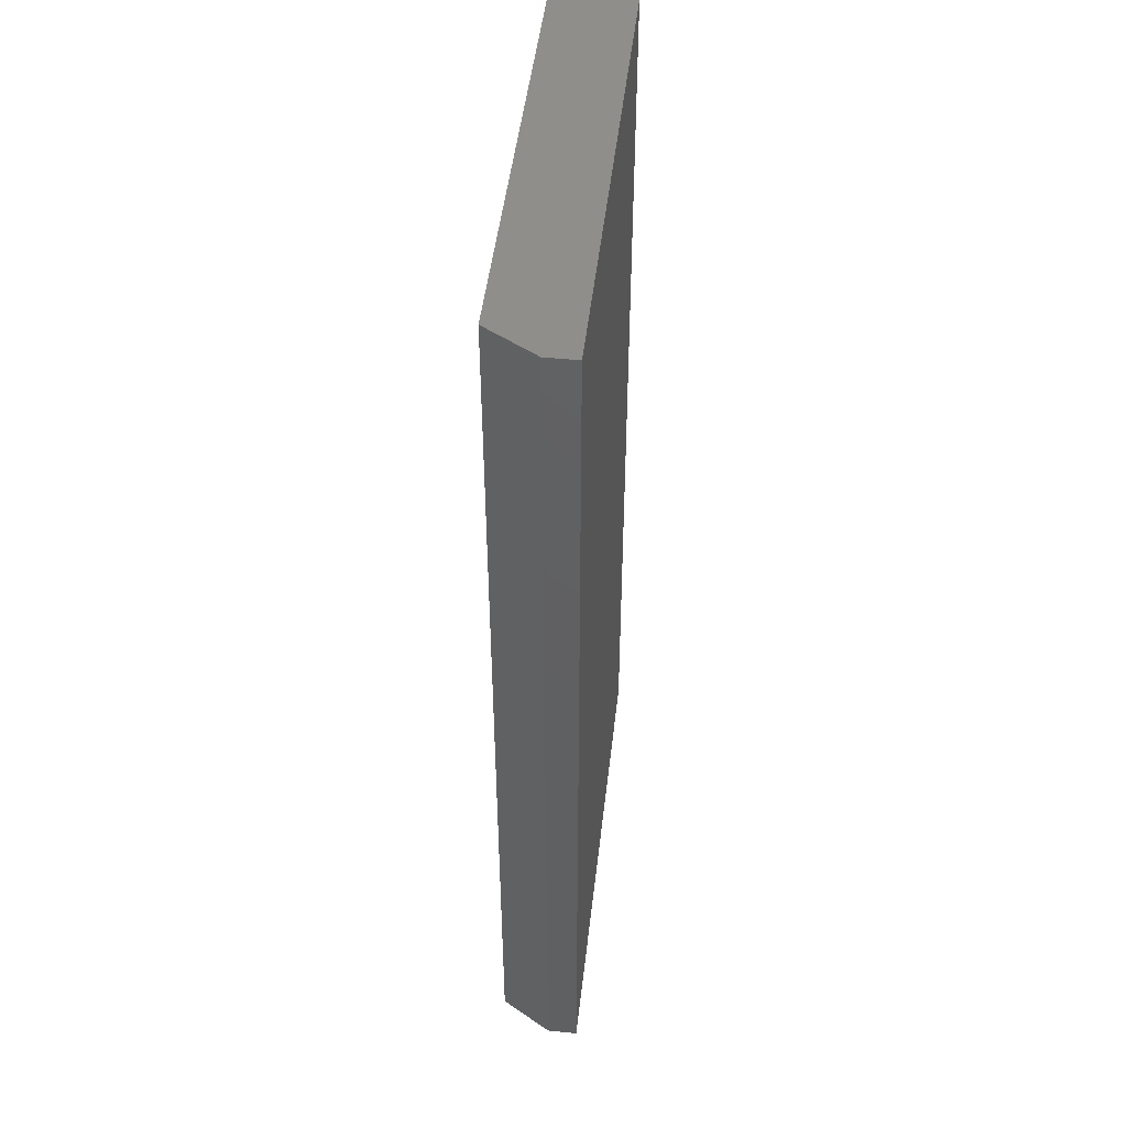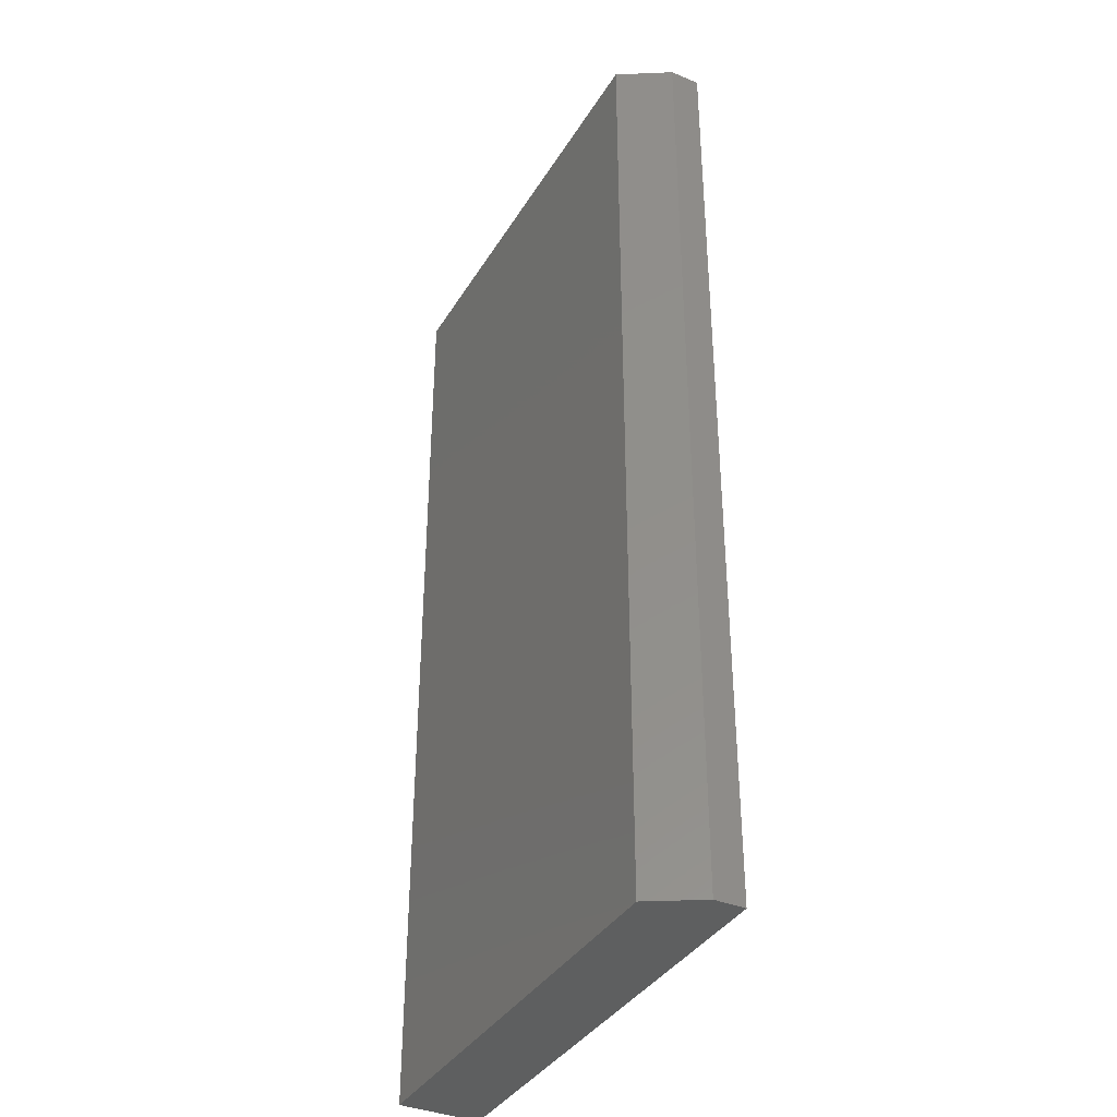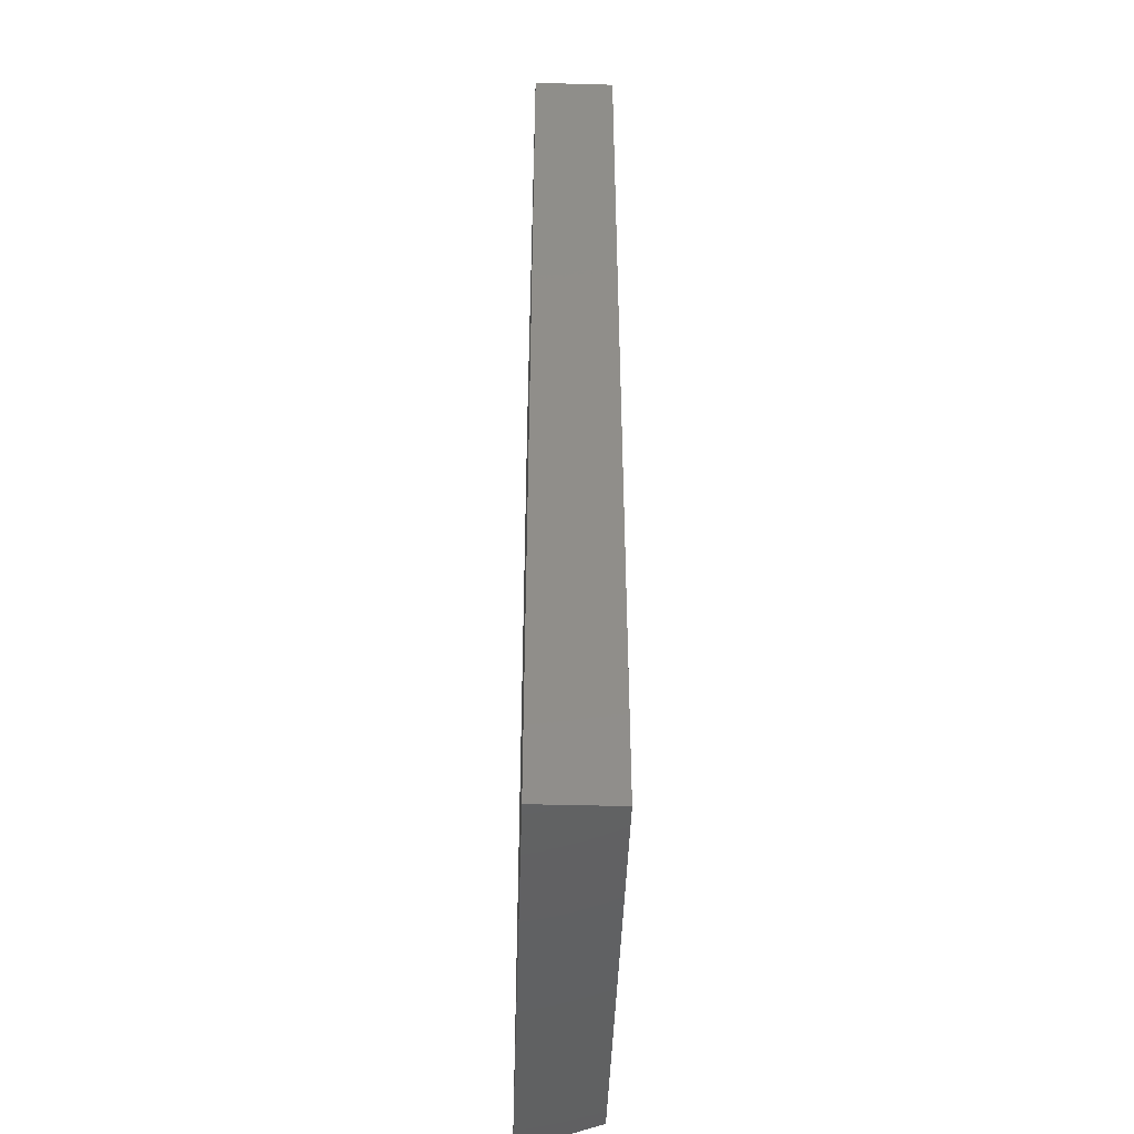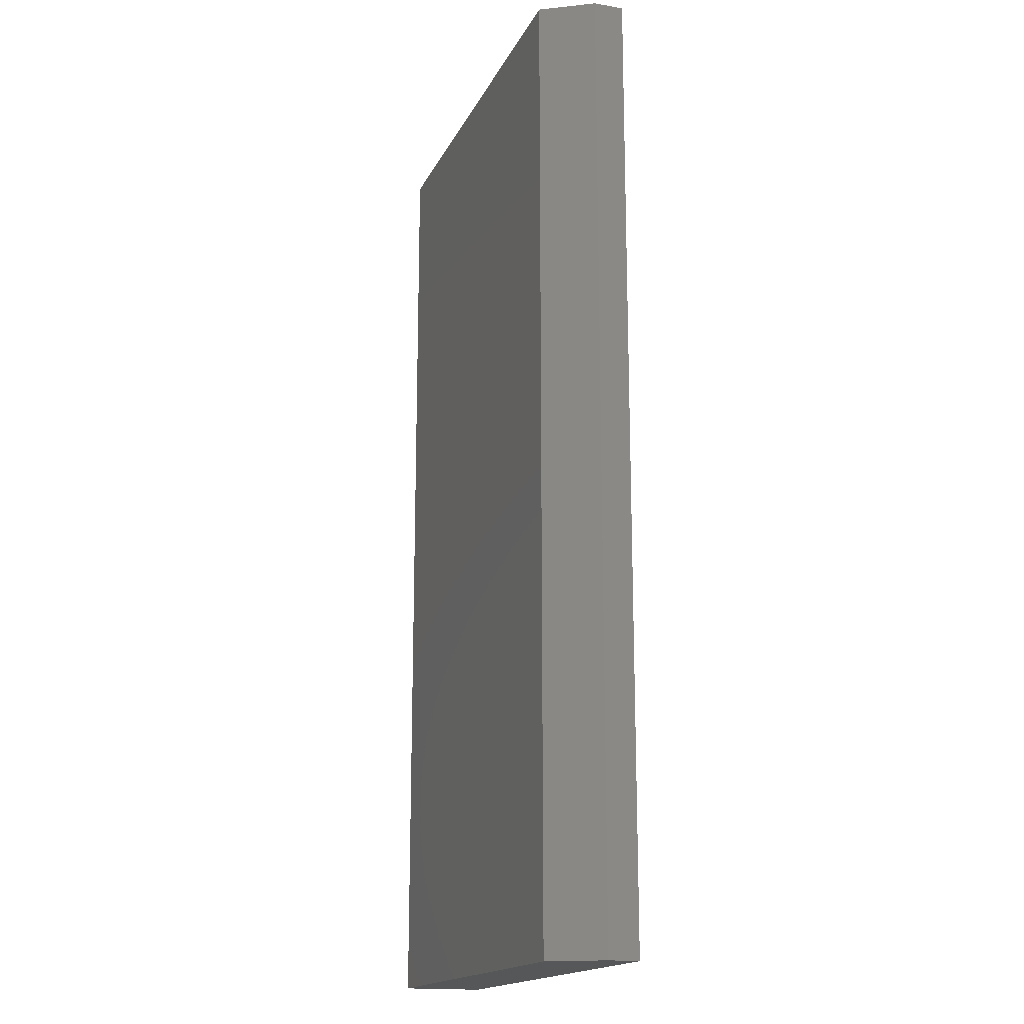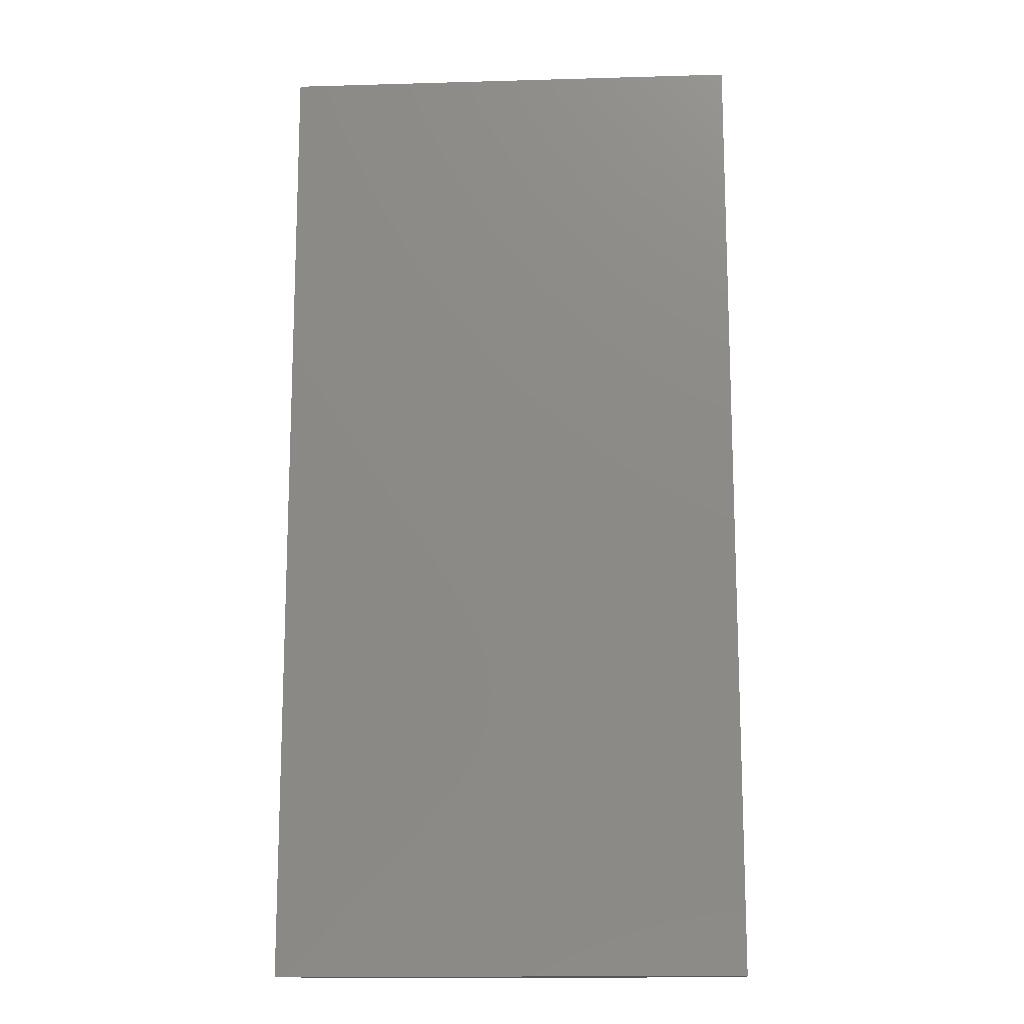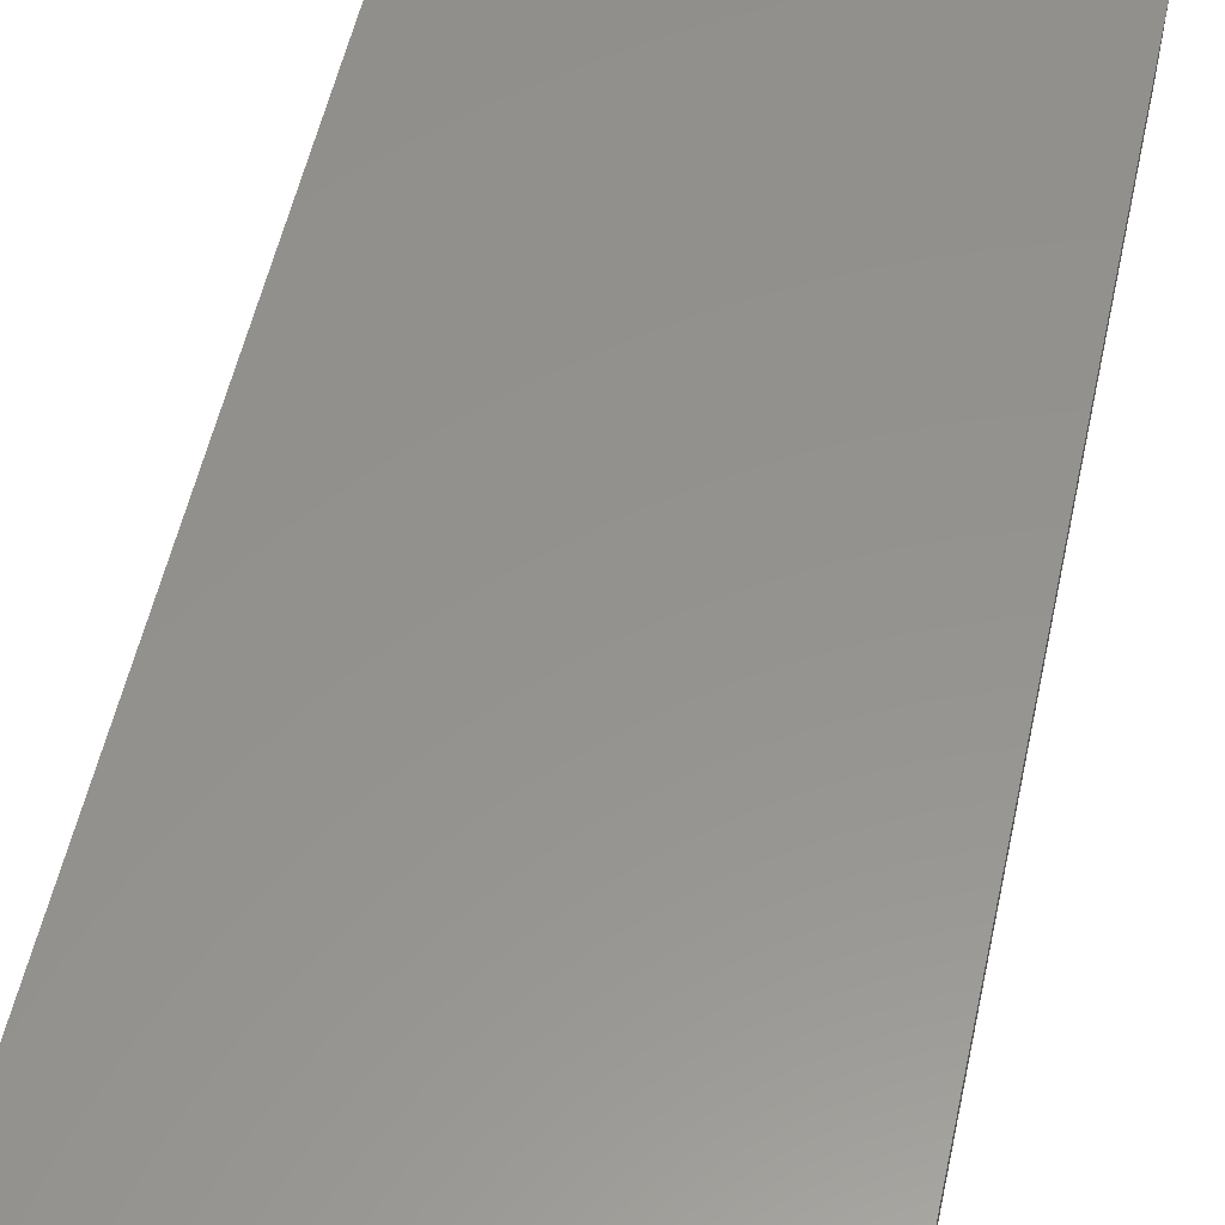
<metadata>
{"format":"stl","ext":"stl","renderer":"f3d","projection":"perspective","resolution":1024,"background":"white","views":[{"elev":47.9,"azim":-83.5,"up":"+Y"},{"elev":-37.4,"azim":-117.9,"up":"+Y"},{"elev":-45.3,"azim":88.2,"up":"+Y"},{"elev":-17.0,"azim":-109.0,"up":"+Y"},{"elev":-14.2,"azim":3.6,"up":"+Y"},{"elev":56.1,"azim":12.5,"up":"+Z"}]}
</metadata>
<code>
# stl→obj: 10 verts, 16 faces
v -0.3125 -0.75 0
v -0.3125 0.75 0
v 0.3669 -0.75 0
v 0.3669 0.75 0
v -0.3594 0.75 0.125
v -0.3594 0.75 0.07812
v -0.3594 -0.75 0.125
v -0.3594 -0.75 0.07812
v 0.3669 0.75 0.125
v 0.3669 -0.75 0.125
f 1 2 3
f 3 2 4
f 5 6 7
f 7 6 8
f 9 4 5
f 5 4 2
f 5 2 6
f 3 10 1
f 1 10 7
f 1 7 8
f 6 2 8
f 8 2 1
f 7 10 5
f 5 10 9
f 10 3 9
f 9 3 4

</code>
